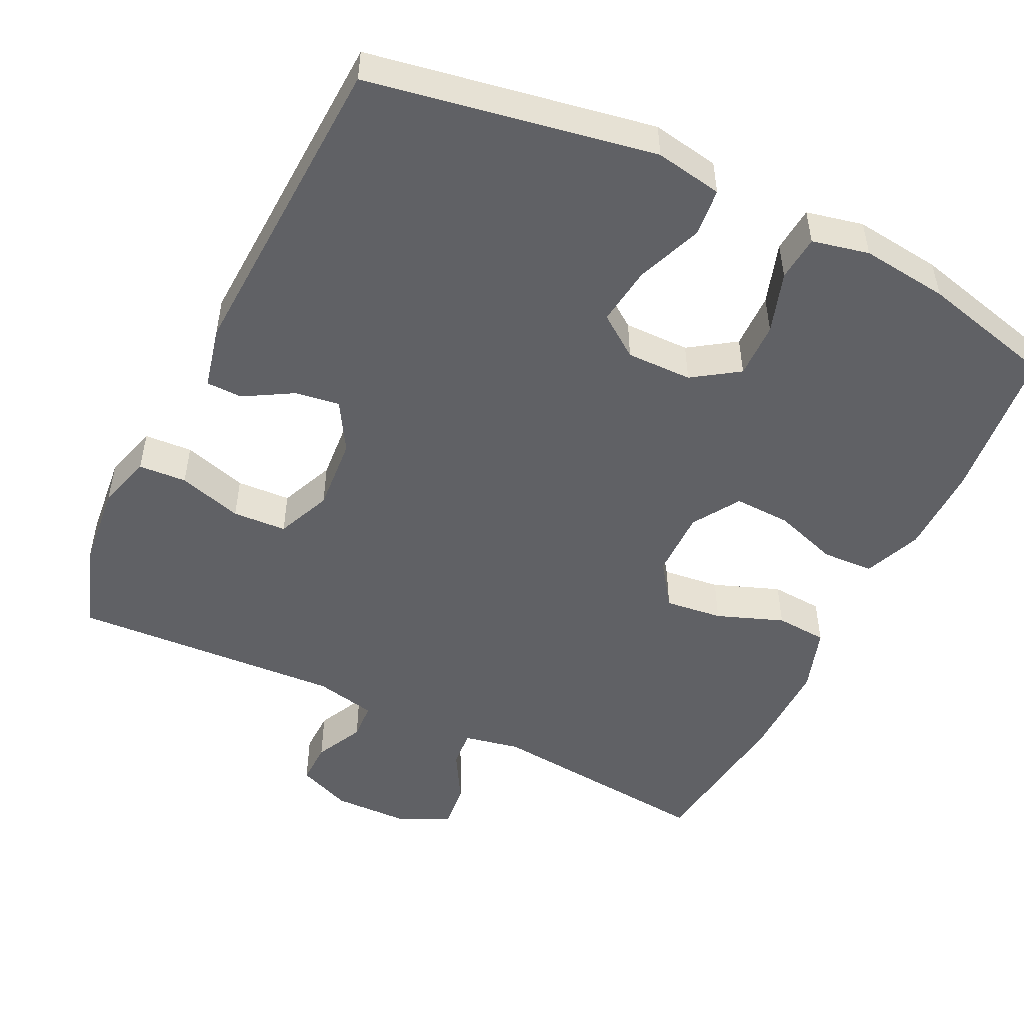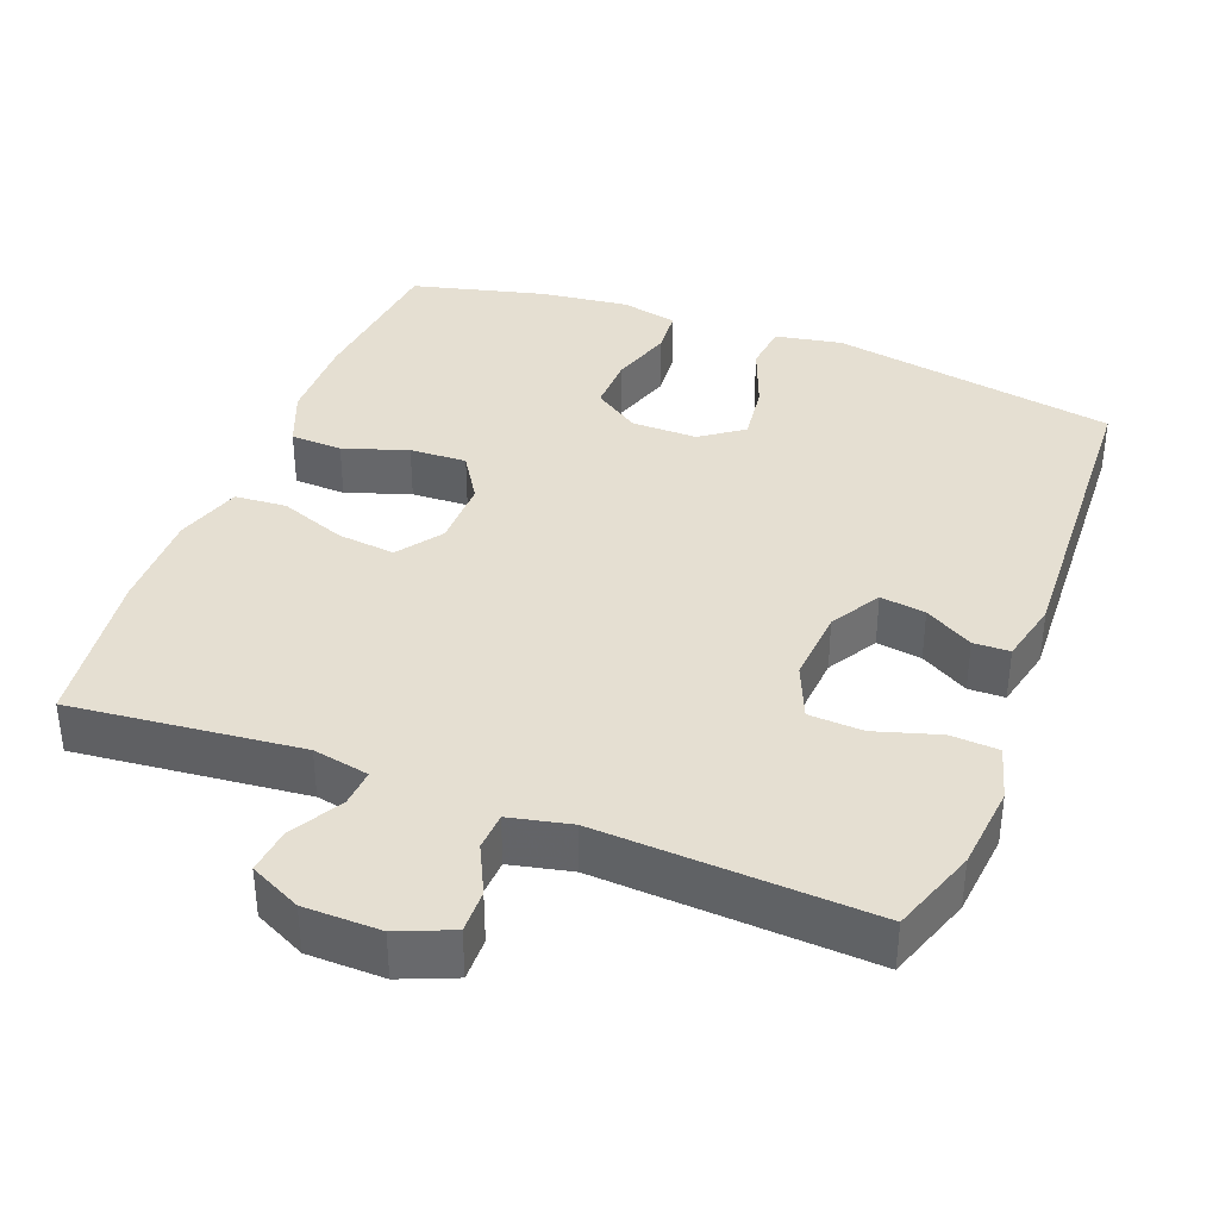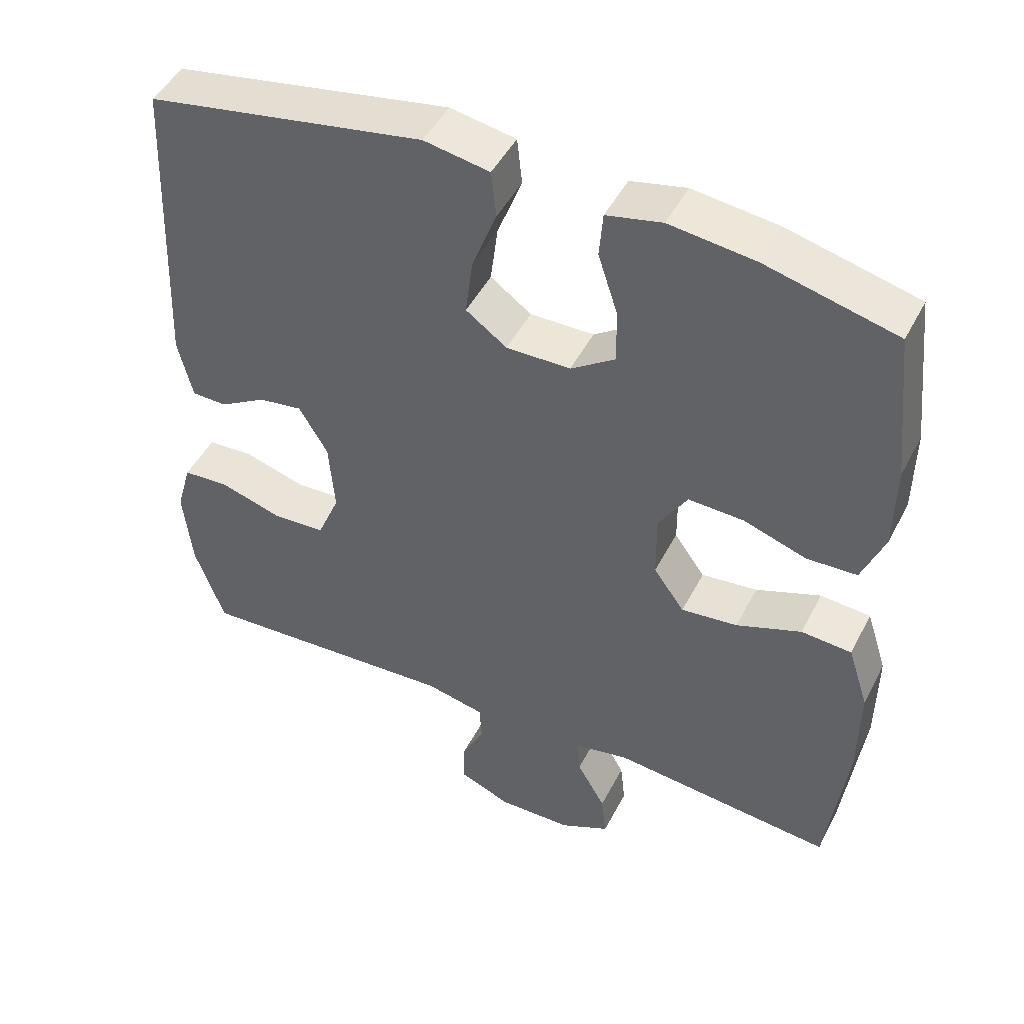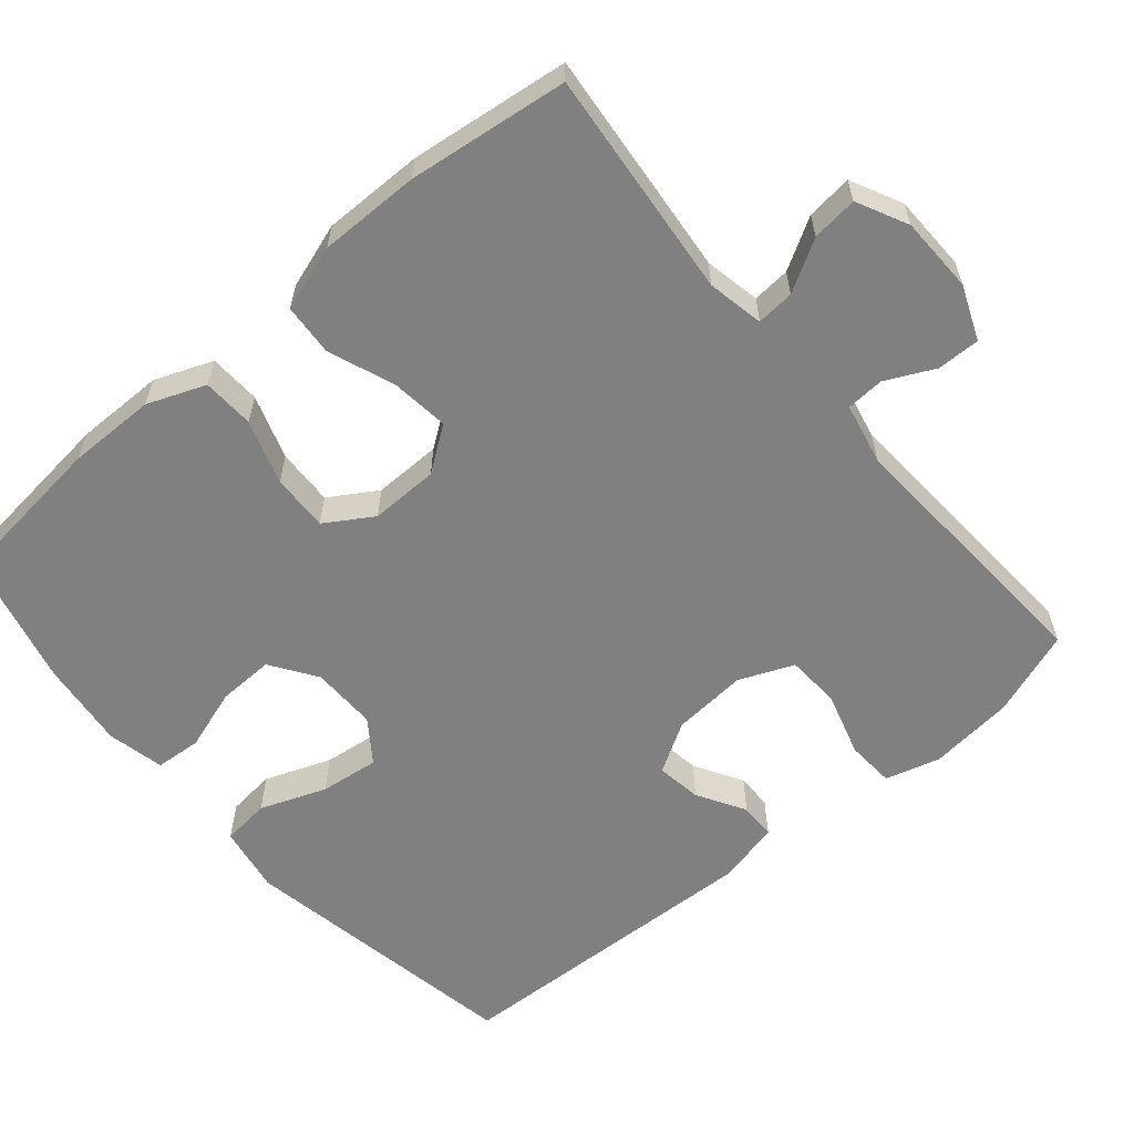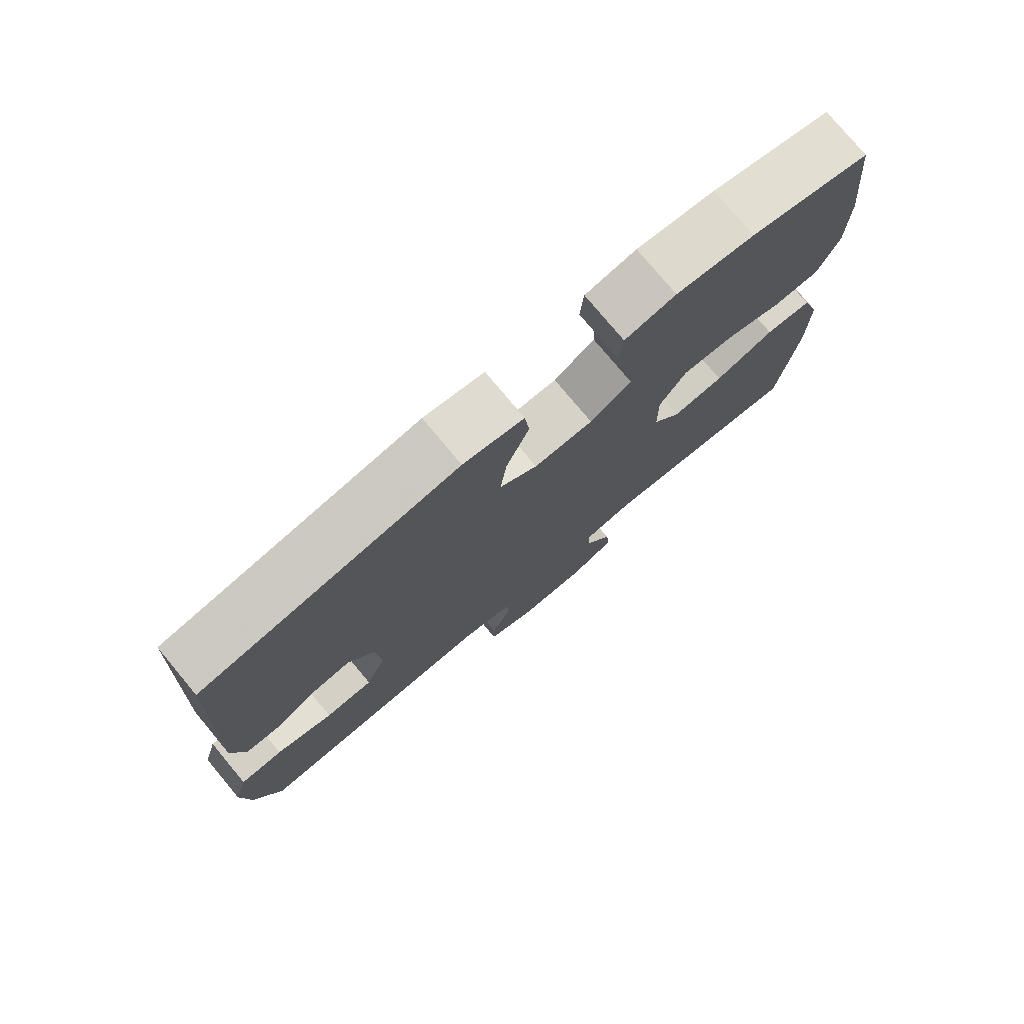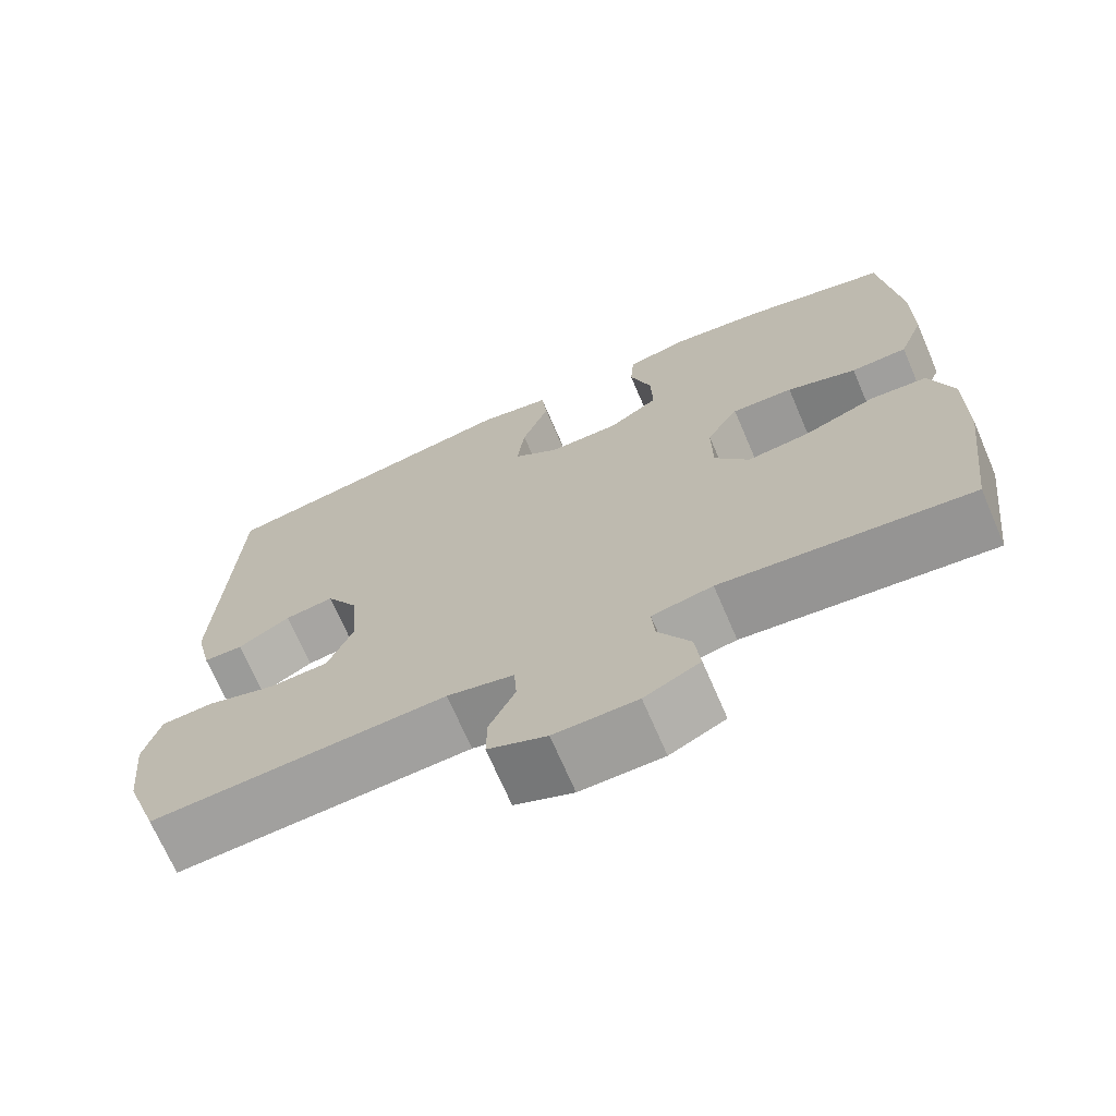
<metadata>
{"format":"obj","ext":"obj","renderer":"f3d","projection":"perspective","resolution":1024,"background":"white","views":[{"elev":-50.2,"azim":-26.0,"up":"+Y"},{"elev":37.5,"azim":-159.2,"up":"+Y"},{"elev":47.2,"azim":26.3,"up":"+Z"},{"elev":-60.0,"azim":130.4,"up":"+Y"},{"elev":77.1,"azim":-39.8,"up":"+Z"},{"elev":-70.2,"azim":23.3,"up":"+Z"}]}
</metadata>
<code>
v 0.5 0.07 0.5
v 0.523 0.07 0.289
v 0.522 0.07 0.169
v 0.491 0.07 0.091
v 0.421 0.07 0.088
v 0.334 0.07 0.117
v 0.257 0.07 0.12
v 0.217 0.07 0.056
v 0.218 0.07 -0.036
v 0.261 0.07 -0.096
v 0.339 0.07 -0.087
v 0.429 0.07 -0.053
v 0.499 0.07 -0.058
v 0.528 0.07 -0.147
v 0.527 0.07 -0.283
v 0.5 0.07 -0.5
v 0.19 0.07 -0.469
v 0.114 0.07 -0.484
v 0.118 0.07 -0.535
v 0.158 0.07 -0.604
v 0.165 0.07 -0.666
v 0.096 0.07 -0.7
v -0.007 0.07 -0.702
v -0.08 0.07 -0.672
v -0.079 0.07 -0.614
v -0.047 0.07 -0.548
v -0.05 0.07 -0.497
v -0.133 0.07 -0.479
v -0.5 0.07 -0.5
v -0.541 0.07 -0.384
v -0.553 0.07 -0.269
v -0.532 0.07 -0.195
v -0.467 0.07 -0.191
v -0.38 0.07 -0.217
v -0.307 0.07 -0.213
v -0.276 0.07 -0.139
v -0.284 0.07 -0.038
v -0.324 0.07 0.029
v -0.385 0.07 0.02
v -0.45 0.07 -0.018
v -0.499 0.07 -0.017
v -0.519 0.07 0.068
v -0.5 0.07 0.5
v -0.114 0.07 0.569
v -0.023 0.07 0.553
v -0.016 0.07 0.488
v -0.05 0.07 0.399
v -0.06 0.07 0.319
v -0.003 0.07 0.278
v 0.086 0.07 0.279
v 0.148 0.07 0.321
v 0.146 0.07 0.397
v 0.119 0.07 0.48
v 0.124 0.07 0.542
v 0.201 0.07 0.559
v 0.319 0.07 0.545
v 0.5 0 0.5
v 0.523 0 0.289
v 0.522 0 0.169
v 0.491 0 0.091
v 0.421 0 0.088
v 0.334 0 0.117
v 0.257 0 0.12
v 0.217 0 0.056
v 0.218 0 -0.036
v 0.261 0 -0.096
v 0.339 0 -0.087
v 0.429 0 -0.053
v 0.499 0 -0.058
v 0.528 0 -0.147
v 0.527 0 -0.283
v 0.5 0 -0.5
v 0.19 0 -0.469
v 0.114 0 -0.484
v 0.118 0 -0.535
v 0.158 0 -0.604
v 0.165 0 -0.666
v 0.096 0 -0.7
v -0.007 0 -0.702
v -0.08 0 -0.672
v -0.079 0 -0.614
v -0.047 0 -0.548
v -0.05 0 -0.497
v -0.133 0 -0.479
v -0.5 0 -0.5
v -0.541 0 -0.384
v -0.553 0 -0.269
v -0.532 0 -0.195
v -0.467 0 -0.191
v -0.38 0 -0.217
v -0.307 0 -0.213
v -0.276 0 -0.139
v -0.284 0 -0.038
v -0.324 0 0.029
v -0.385 0 0.02
v -0.45 0 -0.018
v -0.499 0 -0.017
v -0.519 0 0.068
v -0.5 0 0.5
v -0.114 0 0.569
v -0.023 0 0.553
v -0.016 0 0.488
v -0.05 0 0.399
v -0.06 0 0.319
v -0.003 0 0.278
v 0.086 0 0.279
v 0.148 0 0.321
v 0.146 0 0.397
v 0.119 0 0.48
v 0.124 0 0.542
v 0.201 0 0.559
v 0.319 0 0.545
f 52 53 54 55
f 51 52 55 56
f 44 45 46 47
f 44 47 48
f 43 44 48
f 42 43 48 49
f 39 40 41 42
f 38 39 42 49
f 31 32 33 34
f 31 34 35
f 28 29 30 31
f 27 28 31 35
f 23 24 25 26
f 23 26 27
f 22 23 27
f 19 20 21 22
f 18 19 22 27
f 17 18 27 35
f 11 12 13 14
f 10 11 14 15
f 3 4 5 6
f 3 6 7
f 2 3 7
f 51 56 1 2
f 50 51 2 7
f 37 38 49 50
f 36 37 50 7
f 35 36 7 8
f 17 35 8 9
f 10 15 16 17
f 9 10 17
f 111 110 109 108
f 112 111 108 107
f 103 102 101 100
f 104 103 100
f 104 100 99
f 105 104 99 98
f 98 97 96 95
f 105 98 95 94
f 90 89 88 87
f 91 90 87
f 87 86 85 84
f 91 87 84 83
f 82 81 80 79
f 83 82 79
f 83 79 78
f 78 77 76 75
f 83 78 75 74
f 91 83 74 73
f 70 69 68 67
f 71 70 67 66
f 62 61 60 59
f 63 62 59
f 63 59 58
f 58 57 112 107
f 63 58 107 106
f 106 105 94 93
f 63 106 93 92
f 64 63 92 91
f 65 64 91 73
f 73 72 71 66
f 73 66 65
f 1 57 58 2
f 2 58 59 3
f 3 59 60 4
f 4 60 61 5
f 5 61 62 6
f 6 62 63 7
f 7 63 64 8
f 8 64 65 9
f 9 65 66 10
f 10 66 67 11
f 11 67 68 12
f 12 68 69 13
f 13 69 70 14
f 14 70 71 15
f 15 71 72 16
f 16 72 73 17
f 17 73 74 18
f 18 74 75 19
f 19 75 76 20
f 20 76 77 21
f 21 77 78 22
f 22 78 79 23
f 23 79 80 24
f 24 80 81 25
f 25 81 82 26
f 26 82 83 27
f 27 83 84 28
f 28 84 85 29
f 29 85 86 30
f 30 86 87 31
f 31 87 88 32
f 32 88 89 33
f 33 89 90 34
f 34 90 91 35
f 35 91 92 36
f 36 92 93 37
f 37 93 94 38
f 38 94 95 39
f 39 95 96 40
f 40 96 97 41
f 41 97 98 42
f 42 98 99 43
f 43 99 100 44
f 44 100 101 45
f 45 101 102 46
f 46 102 103 47
f 47 103 104 48
f 48 104 105 49
f 49 105 106 50
f 50 106 107 51
f 51 107 108 52
f 52 108 109 53
f 53 109 110 54
f 54 110 111 55
f 55 111 112 56
f 56 112 57 1

</code>
